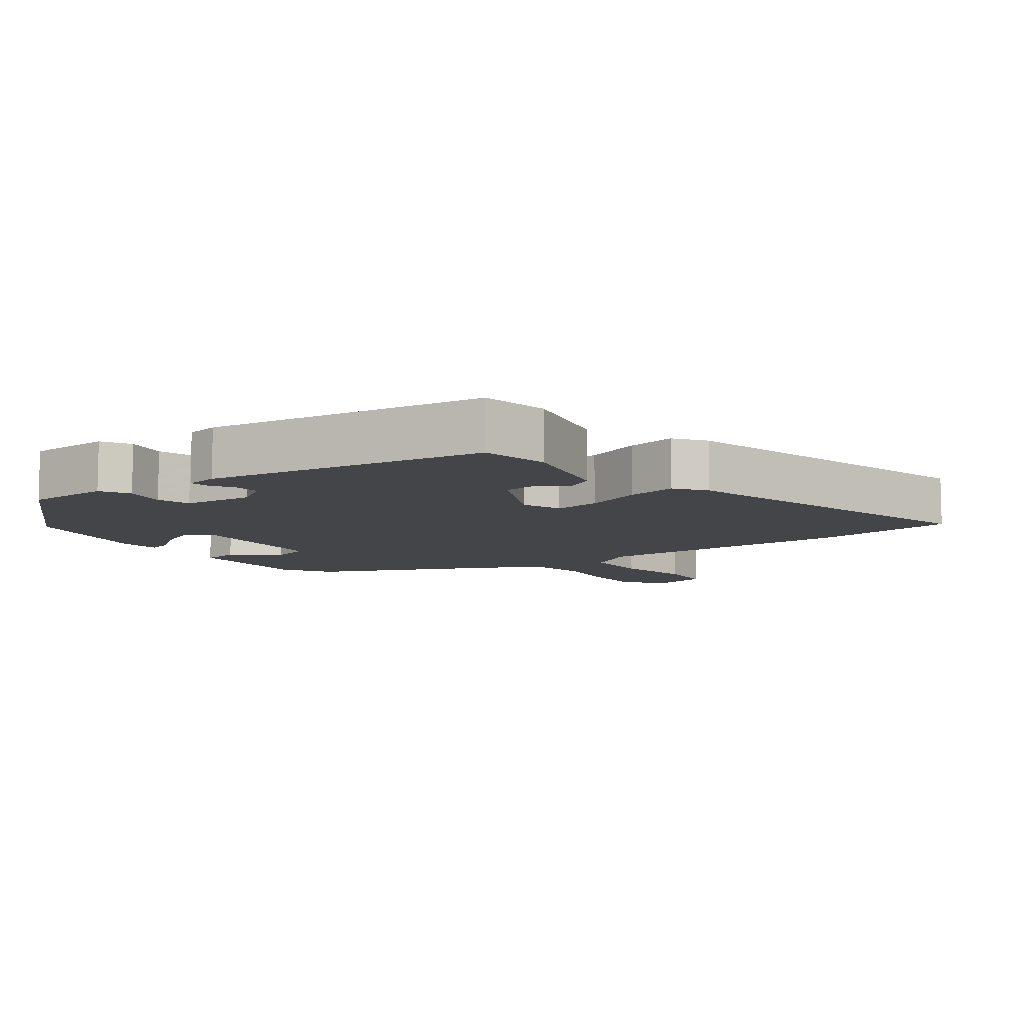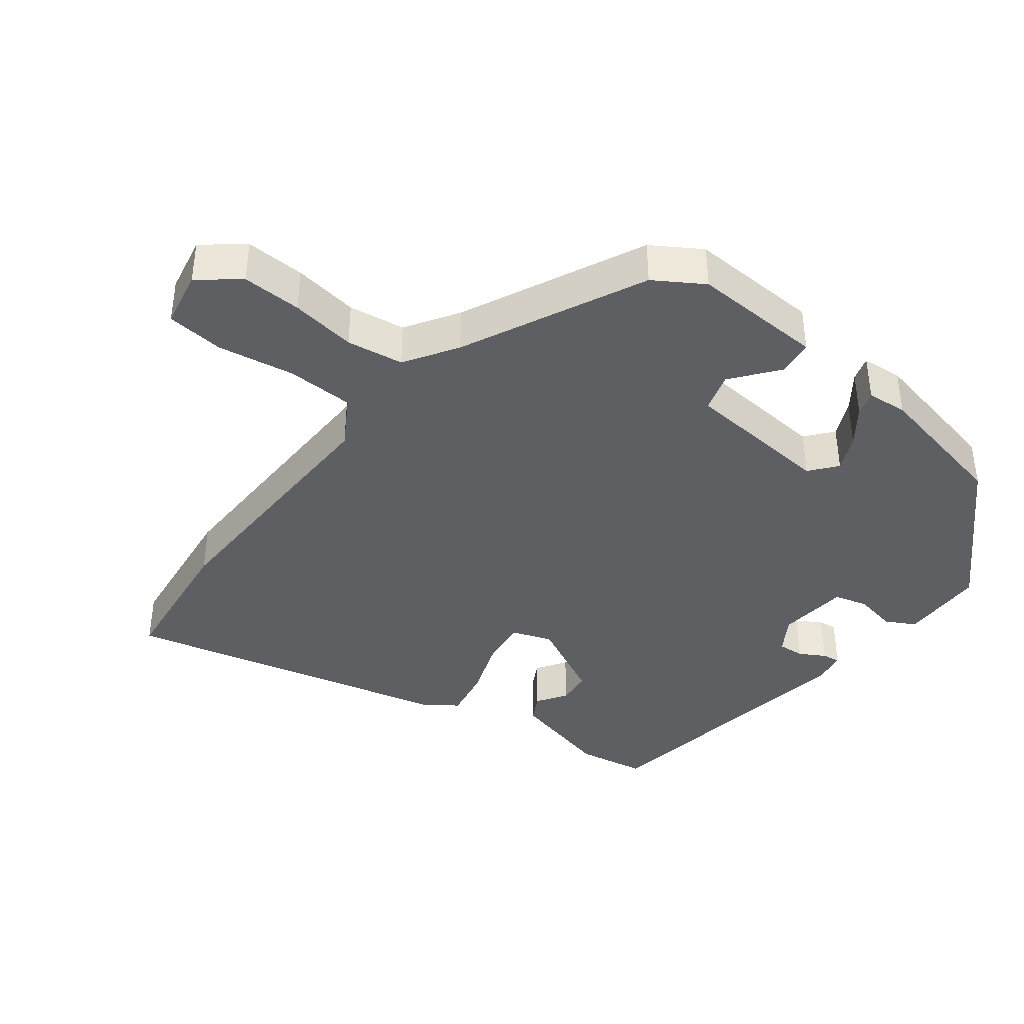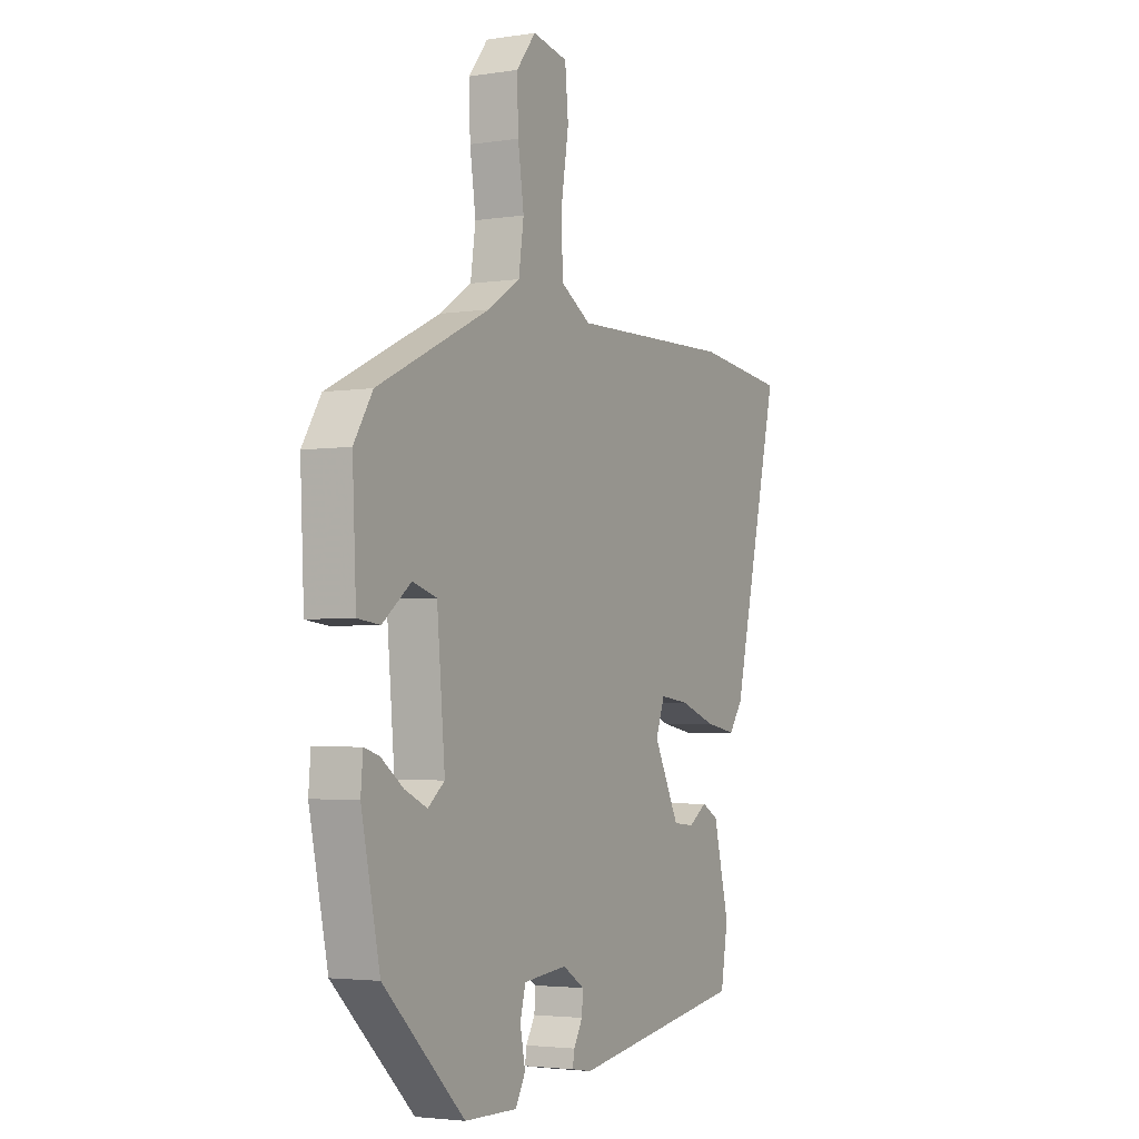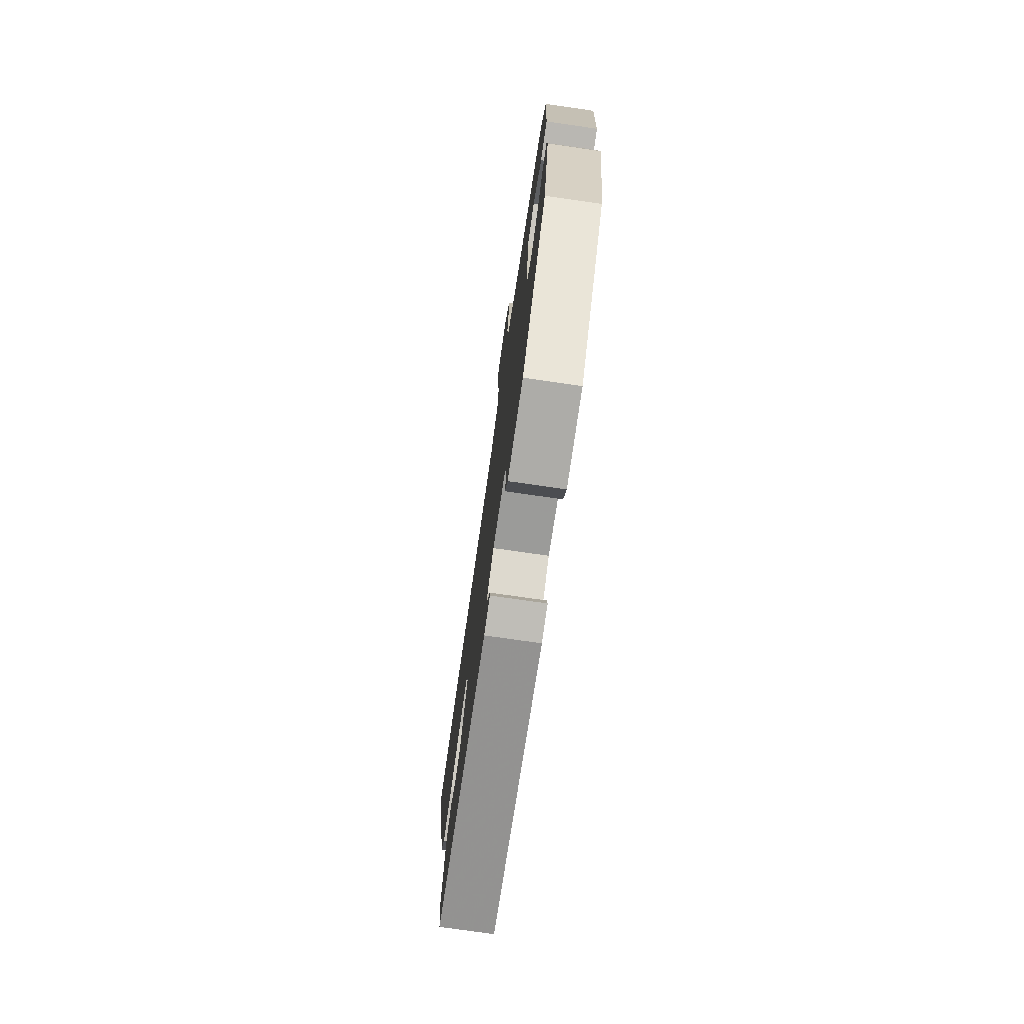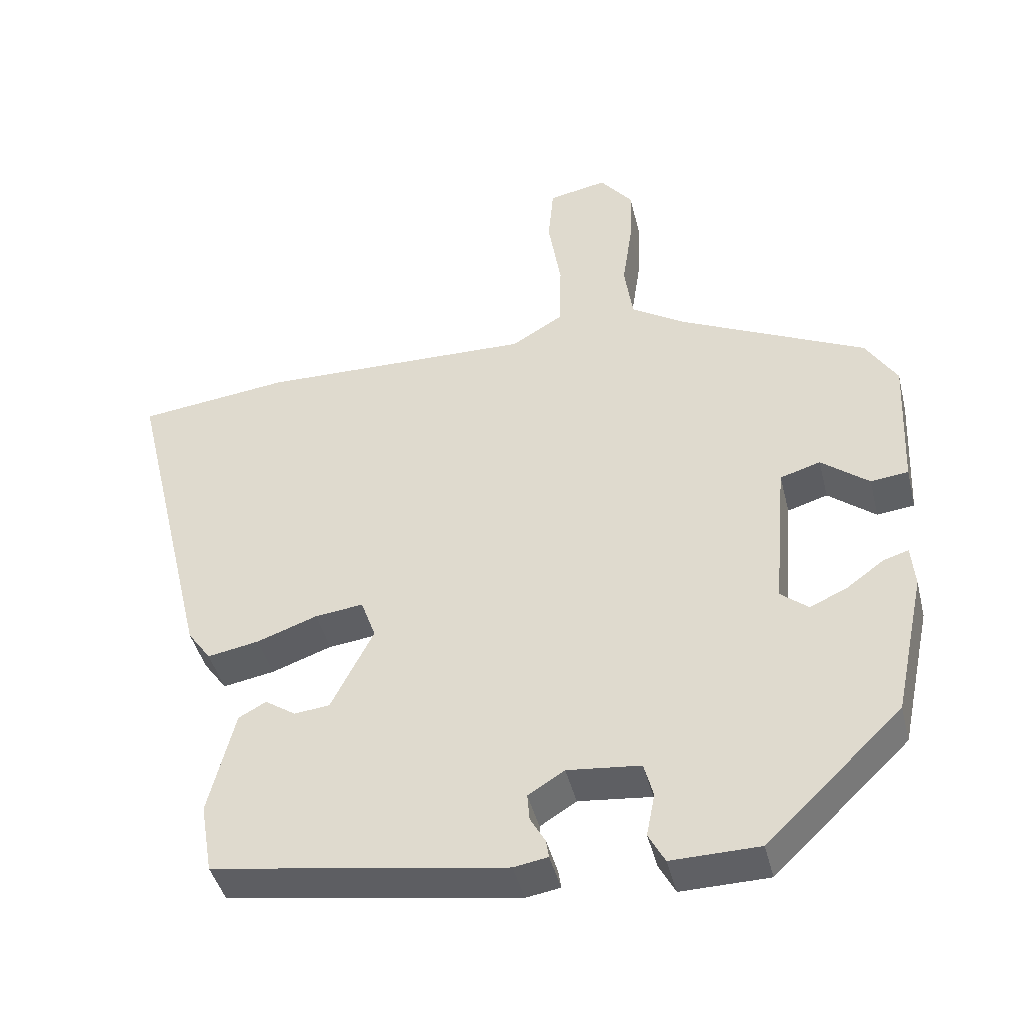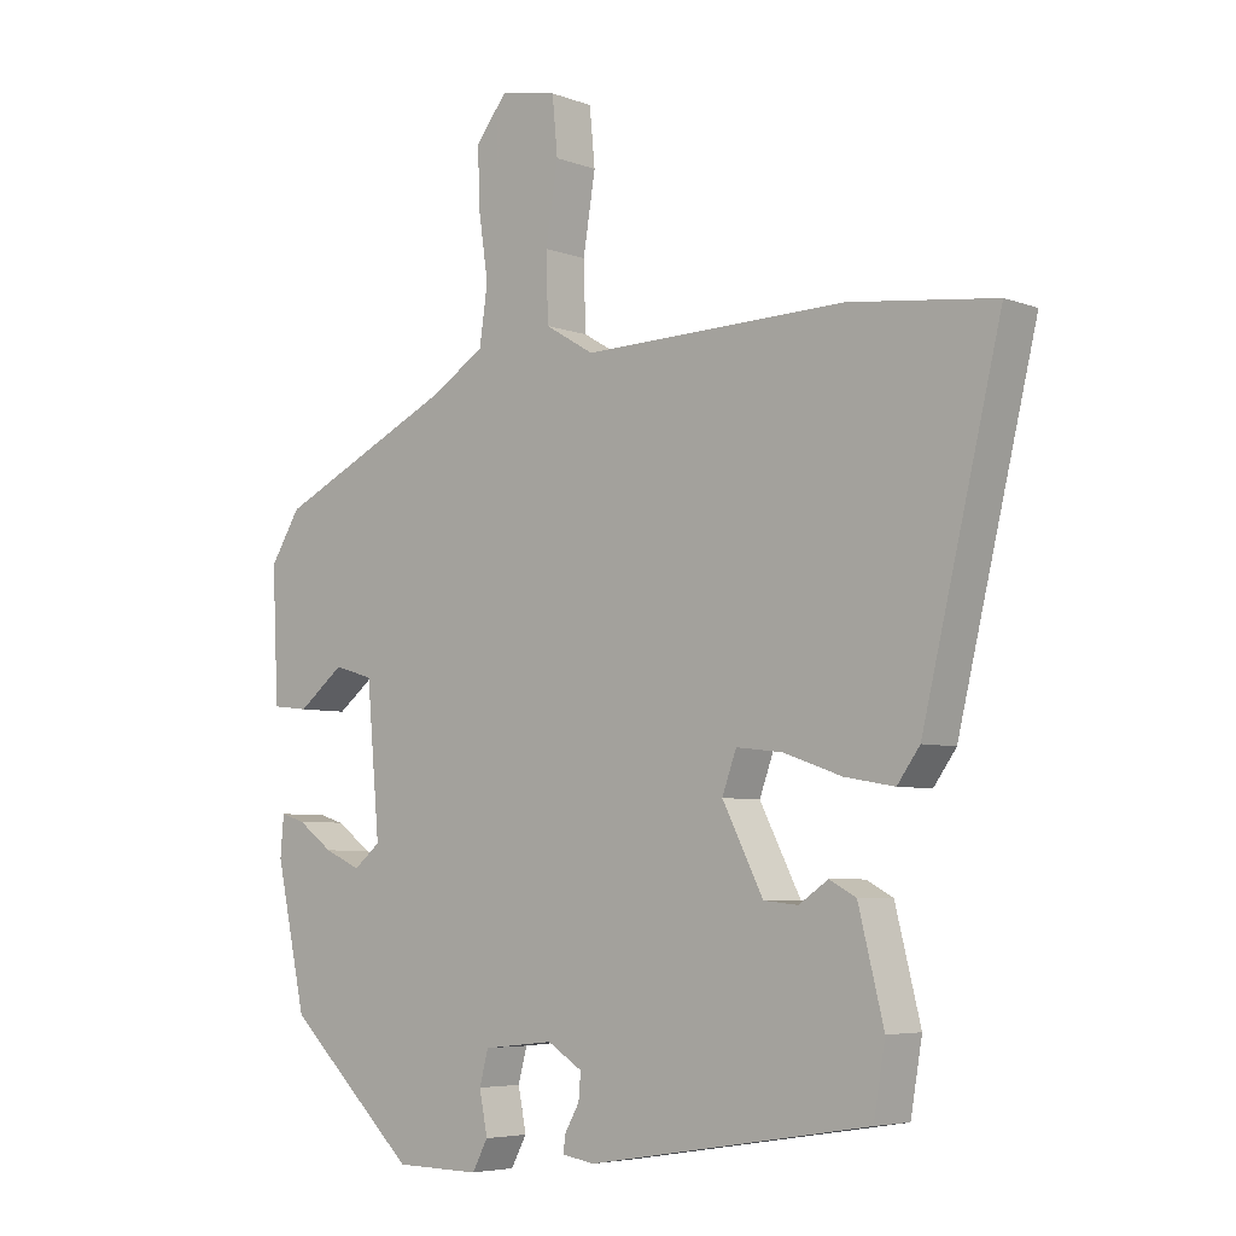
<metadata>
{"format":"obj","ext":"obj","renderer":"f3d","projection":"perspective","resolution":1024,"background":"white","views":[{"elev":-8.8,"azim":-142.9,"up":"+Y"},{"elev":-39.9,"azim":52.6,"up":"+Y"},{"elev":-3.3,"azim":117.9,"up":"+Z"},{"elev":-75.7,"azim":81.8,"up":"+Z"},{"elev":-43.3,"azim":13.8,"up":"+Z"},{"elev":-5.5,"azim":-138.8,"up":"+Z"}]}
</metadata>
<code>
v 0.446 0.07 -0.321
v 0.255 0.07 -0.503
v 0.131 0.07 -0.505
v 0.108 0.07 -0.462
v 0.12 0.07 -0.401
v 0.107 0.07 -0.352
v 0.004 0.07 -0.341
v -0.047 0.07 -0.373
v -0.044 0.07 -0.411
v -0.023 0.07 -0.448
v -0.019 0.07 -0.474
v -0.067 0.07 -0.482
v -0.479 0.07 -0.416
v -0.496 0.07 -0.316
v -0.459 0.07 -0.167
v -0.42 0.07 -0.146
v -0.377 0.07 -0.175
v -0.327 0.07 -0.17
v -0.267 0.07 -0.052
v -0.288 0.07 0.006
v -0.356 0.07 -0.002
v -0.441 0.07 -0.032
v -0.514 0.07 -0.045
v -0.547 0.07 0.001
v -0.662 0.07 0.481
v -0.448 0.07 0.506
v -0.063 0.07 0.496
v 0.009 0.07 0.539
v 0.012 0.07 0.637
v -0.006 0.07 0.749
v 0.002 0.07 0.833
v 0.085 0.07 0.849
v 0.131 0.07 0.791
v 0.128 0.07 0.704
v 0.114 0.07 0.609
v 0.126 0.07 0.526
v 0.202 0.07 0.477
v 0.466 0.07 0.35
v 0.51 0.07 0.279
v 0.501 0.07 0.087
v 0.448 0.07 0.081
v 0.381 0.07 0.134
v 0.324 0.07 0.117
v 0.305 0.07 -0.098
v 0.344 0.07 -0.13
v 0.397 0.07 -0.106
v 0.449 0.07 -0.068
v 0.485 0.07 -0.057
v 0.49 0.07 -0.116
v 0.446 0 -0.321
v 0.255 0 -0.503
v 0.131 0 -0.505
v 0.108 0 -0.462
v 0.12 0 -0.401
v 0.107 0 -0.352
v 0.004 0 -0.341
v -0.047 0 -0.373
v -0.044 0 -0.411
v -0.023 0 -0.448
v -0.019 0 -0.474
v -0.067 0 -0.482
v -0.479 0 -0.416
v -0.496 0 -0.316
v -0.459 0 -0.167
v -0.42 0 -0.146
v -0.377 0 -0.175
v -0.327 0 -0.17
v -0.267 0 -0.052
v -0.288 0 0.006
v -0.356 0 -0.002
v -0.441 0 -0.032
v -0.514 0 -0.045
v -0.547 0 0.001
v -0.662 0 0.481
v -0.448 0 0.506
v -0.063 0 0.496
v 0.009 0 0.539
v 0.012 0 0.637
v -0.006 0 0.749
v 0.002 0 0.833
v 0.085 0 0.849
v 0.131 0 0.791
v 0.128 0 0.704
v 0.114 0 0.609
v 0.126 0 0.526
v 0.202 0 0.477
v 0.466 0 0.35
v 0.51 0 0.279
v 0.501 0 0.087
v 0.448 0 0.081
v 0.381 0 0.134
v 0.324 0 0.117
v 0.305 0 -0.098
v 0.344 0 -0.13
v 0.397 0 -0.106
v 0.449 0 -0.068
v 0.485 0 -0.057
v 0.49 0 -0.116
f 3 4 5
f 2 3 5
f 1 2 5
f 49 1 5
f 48 49 5
f 47 48 5
f 46 47 5
f 45 46 5 6
f 44 45 6 7
f 43 44 7 8
f 40 41 42
f 39 40 42
f 38 39 42
f 37 38 42
f 36 37 42 43
f 33 34 35
f 32 33 35
f 31 32 35
f 30 31 35
f 29 30 35
f 28 29 35 36
f 36 43 8
f 28 36 8
f 27 28 8
f 25 26 27
f 24 25 27
f 23 24 27
f 22 23 27
f 21 22 27
f 15 16 17
f 14 15 17
f 13 14 17
f 12 13 17
f 11 12 17
f 10 11 17
f 9 10 17
f 8 9 17 18
f 20 21 27
f 19 20 27 8
f 8 18 19
f 54 53 52
f 54 52 51
f 54 51 50
f 54 50 98
f 54 98 97
f 54 97 96
f 54 96 95
f 55 54 95 94
f 56 55 94 93
f 57 56 93 92
f 91 90 89
f 91 89 88
f 91 88 87
f 91 87 86
f 92 91 86 85
f 84 83 82
f 84 82 81
f 84 81 80
f 84 80 79
f 84 79 78
f 85 84 78 77
f 57 92 85
f 57 85 77
f 57 77 76
f 76 75 74
f 76 74 73
f 76 73 72
f 76 72 71
f 76 71 70
f 66 65 64
f 66 64 63
f 66 63 62
f 66 62 61
f 66 61 60
f 66 60 59
f 66 59 58
f 67 66 58 57
f 76 70 69
f 57 76 69 68
f 68 67 57
f 1 50 51 2
f 2 51 52 3
f 3 52 53 4
f 4 53 54 5
f 5 54 55 6
f 6 55 56 7
f 7 56 57 8
f 8 57 58 9
f 9 58 59 10
f 10 59 60 11
f 11 60 61 12
f 12 61 62 13
f 13 62 63 14
f 14 63 64 15
f 15 64 65 16
f 16 65 66 17
f 17 66 67 18
f 18 67 68 19
f 19 68 69 20
f 20 69 70 21
f 21 70 71 22
f 22 71 72 23
f 23 72 73 24
f 24 73 74 25
f 25 74 75 26
f 26 75 76 27
f 27 76 77 28
f 28 77 78 29
f 29 78 79 30
f 30 79 80 31
f 31 80 81 32
f 32 81 82 33
f 33 82 83 34
f 34 83 84 35
f 35 84 85 36
f 36 85 86 37
f 37 86 87 38
f 38 87 88 39
f 39 88 89 40
f 40 89 90 41
f 41 90 91 42
f 42 91 92 43
f 43 92 93 44
f 44 93 94 45
f 45 94 95 46
f 46 95 96 47
f 47 96 97 48
f 48 97 98 49
f 49 98 50 1

</code>
